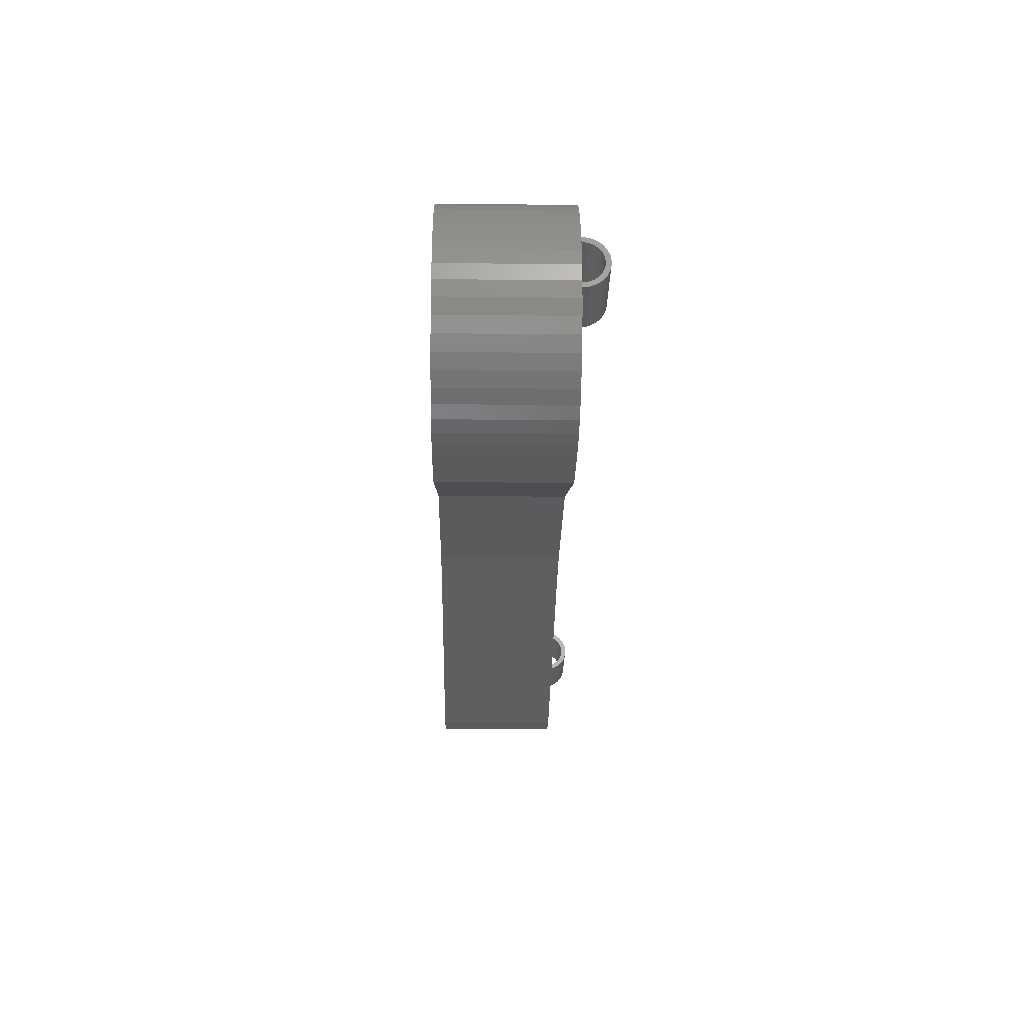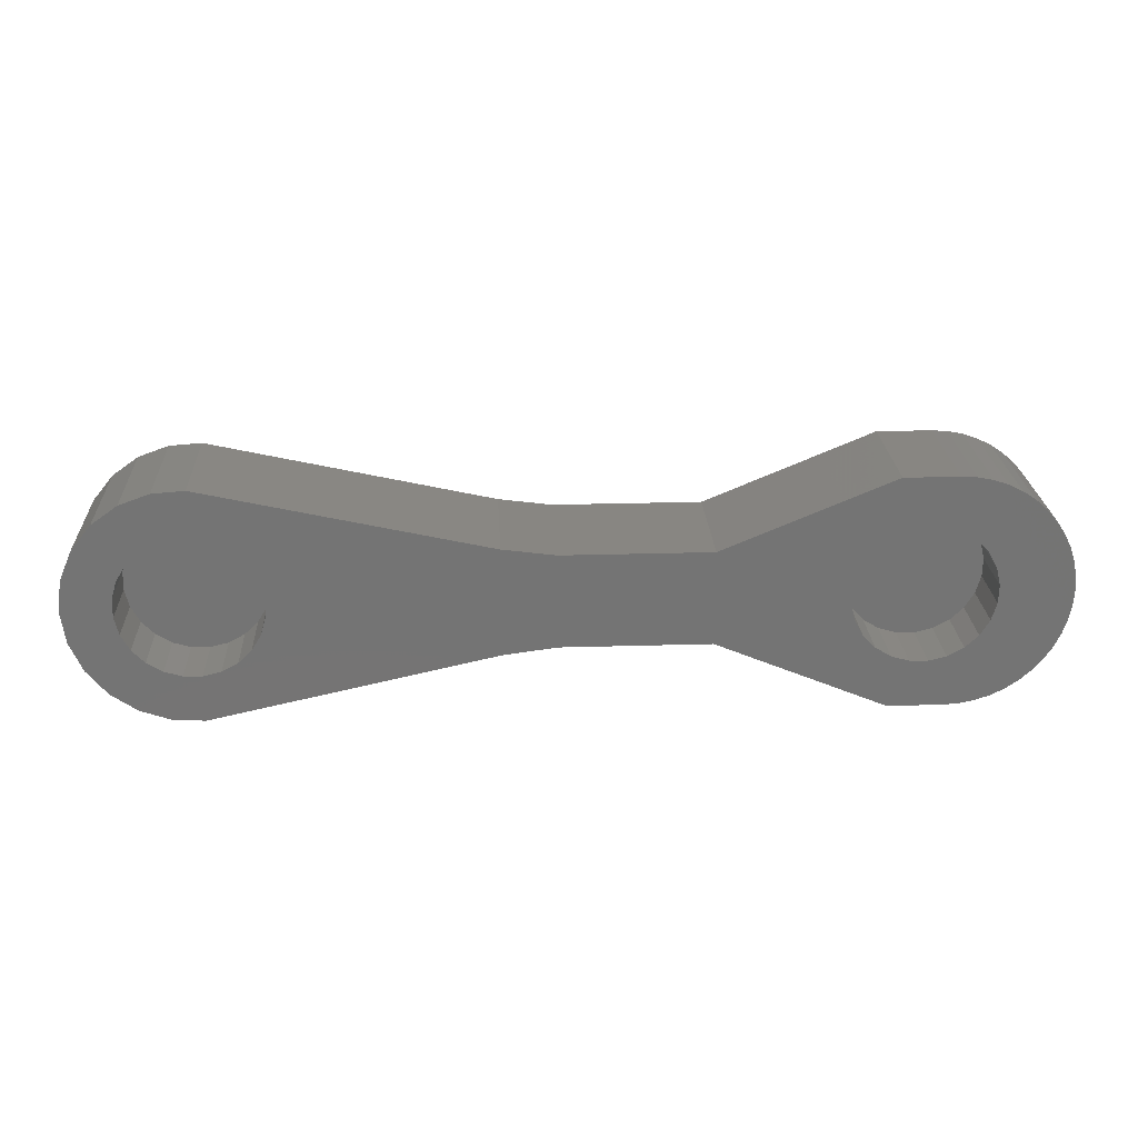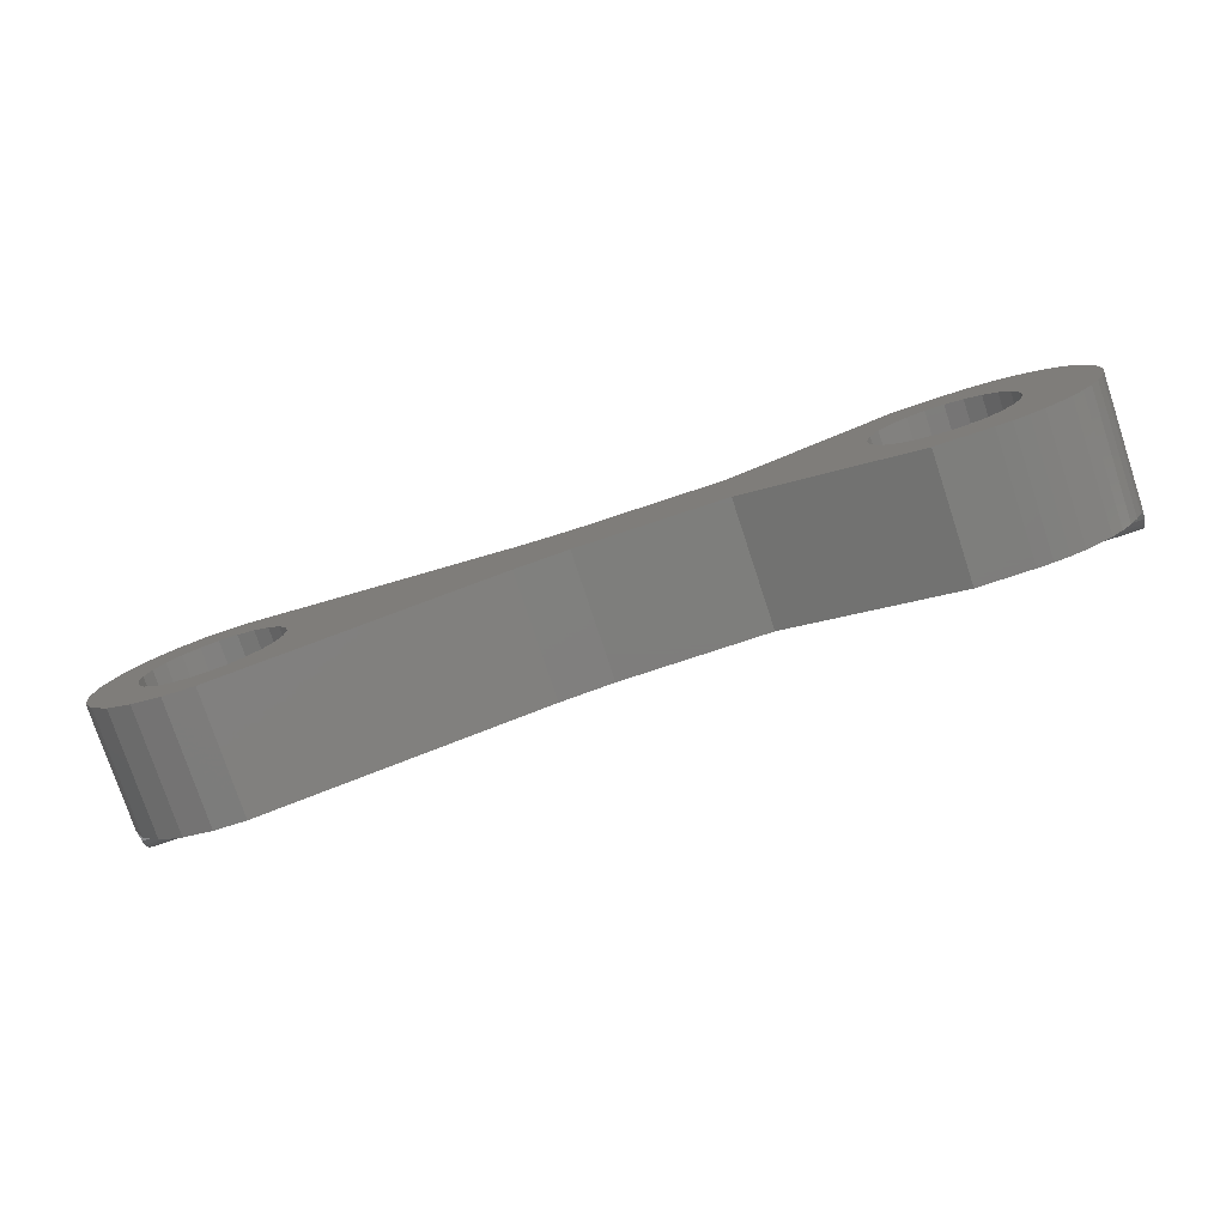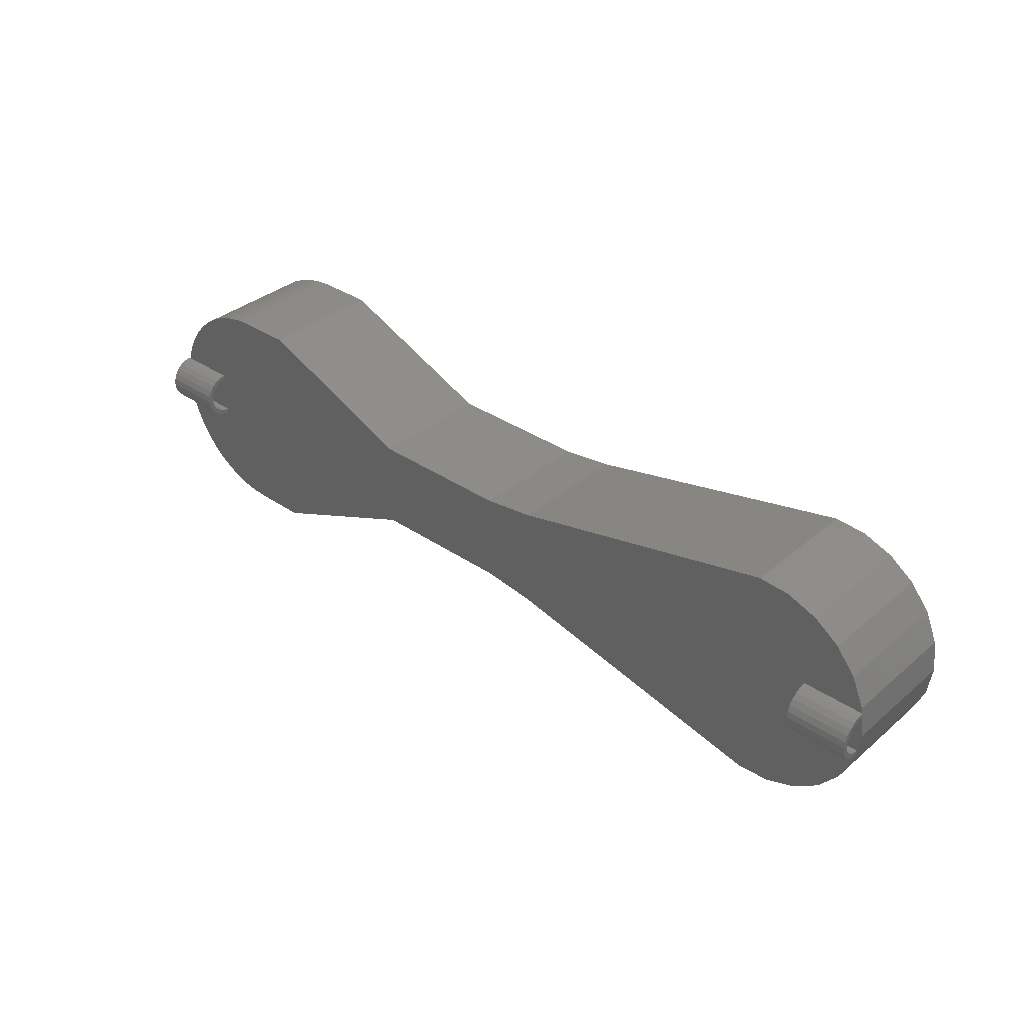
<metadata>
{"format":"stl","ext":"stl","renderer":"f3d","projection":"perspective","resolution":1024,"background":"white","views":[{"elev":-25.9,"azim":-91.0,"up":"+Y"},{"elev":23.7,"azim":177.1,"up":"+Y"},{"elev":-77.5,"azim":-161.7,"up":"+Y"},{"elev":35.2,"azim":42.0,"up":"+Y"}]}
</metadata>
<code>
# stl→obj: 300 verts, 606 faces
v 88.28 22.82 4.614
v 87.76 24.6 10.96
v 88.28 22.82 10.96
v 87.76 24.6 4.614
v 89.25 21.23 4.614
v 89.25 21.23 10.96
v 87.71 26.46 10.96
v 87.71 26.46 4.614
v 88.15 28.26 10.96
v 88.15 28.26 4.614
v 90.59 19.95 10.96
v 92.22 19.07 4.614
v 90.59 19.95 4.614
v 92.22 19.07 10.96
v 17.56 23.54 17.97
v 17.49 23.46 17.31
v 17.56 23.46 17.31
v 11.21 23.46 17.31
v 11.21 23.54 17.97
v 17.56 24.2 19.11
v 11.21 24.73 19.51
v 11.21 24.2 19.11
v 17.56 24.73 19.51
v 11.21 28.2 18.58
v 17.56 28.45 17.97
v 11.21 28.45 17.97
v 17.56 28.2 18.58
v 11.21 27.79 19.11
v 17.56 27.79 19.11
v 11.21 26.65 19.77
v 17.56 27.27 19.51
v 11.21 27.27 19.51
v 17.56 26.65 19.77
v 17.56 25.34 19.77
v 11.21 26 19.85
v 11.21 25.34 19.77
v 17.56 26 19.85
v 17.56 27.43 18.75
v 11.21 27.76 18.33
v 17.56 27.76 18.33
v 11.21 27.43 18.75
v 11.21 23.8 18.58
v 17.56 23.8 18.58
v 11.21 27.96 17.84
v 17.56 27.96 17.84
v 11.21 23.96 17.31
v 11.21 24.03 17.84
v 11.21 24.24 18.33
v 11.21 24.56 18.75
v 11.21 24.98 19.07
v 11.21 25.47 19.28
v 11.21 26 19.35
v 11.21 26.52 19.28
v 11.21 27.01 19.07
v 11.21 28.03 17.31
v 11.21 28.54 17.31
v 17.56 23.96 17.31
v 17.56 24.03 17.84
v 17.56 24.24 18.33
v 17.56 24.56 18.75
v 17.56 24.98 19.07
v 17.56 25.47 19.28
v 17.56 26 19.35
v 17.56 26.52 19.28
v 17.56 27.01 19.07
v 17.56 28.03 17.31
v 17.56 28.54 17.31
v 11.09 24.06 17.31
v 11.1 27.16 17.31
v 11 25.61 17.31
v 11.27 28.03 17.31
v 11.39 22.54 17.31
v 11.89 21.07 17.31
v 12.57 19.67 17.31
v 13.44 18.38 17.31
v 14.46 17.21 17.31
v 15.62 16.19 17.31
v 16.91 15.32 17.31
v 18.31 14.64 17.31
v 17.5 28.54 17.31
v 11.41 28.69 17.31
v 11.38 28.54 17.31
v 11.91 30.16 17.31
v 12.6 31.55 17.31
v 13.46 32.85 17.31
v 14.49 34.01 17.31
v 15.66 35.04 17.31
v 16.96 35.9 17.31
v 18.35 36.59 17.31
v 19.78 14.14 17.31
v 19.82 37.09 17.31
v 21.3 13.83 17.31
v 21.35 37.39 17.31
v 22.85 13.73 17.31
v 22.9 37.49 17.31
v 28.37 13.73 17.31
v 28.4 37.49 17.31
v 45.47 20.84 17.31
v 45.48 30.37 17.31
v 60.32 20.84 17.31
v 60.32 30.37 17.31
v 65.67 20.14 17.31
v 65.67 31.07 17.31
v 94.19 37.49 17.31
v 94.03 13.87 17.31
v 97.25 14.05 17.31
v 97.41 37.26 17.31
v 100.3 15.1 17.31
v 100.2 23.14 17.31
v 106.5 23.14 17.31
v 103 16.94 17.31
v 105 19.43 17.31
v 106.3 22.39 17.31
v 100.2 23.65 17.31
v 100.2 28.22 17.31
v 100.2 27.71 17.31
v 106.5 23.65 17.31
v 106.5 27.71 17.31
v 106.8 25.59 17.31
v 100.5 36.16 17.31
v 106.5 28.22 17.31
v 103.1 34.29 17.31
v 105.1 31.77 17.31
v 106.4 28.8 17.31
v 100.2 23.23 17.97
v 100.2 23.48 18.58
v 100.2 23.89 19.11
v 100.2 23.72 17.84
v 100.2 23.92 18.33
v 100.2 24.41 19.51
v 100.2 24.25 18.75
v 100.2 24.67 19.07
v 100.2 25.02 19.77
v 100.2 25.16 19.28
v 100.2 25.68 19.85
v 100.2 25.68 19.35
v 100.2 26.34 19.77
v 100.2 26.21 19.28
v 100.2 26.7 19.07
v 100.2 26.95 19.51
v 100.2 27.12 18.75
v 100.2 27.48 19.11
v 100.2 27.44 18.33
v 100.2 27.64 17.84
v 100.2 27.88 18.58
v 100.2 28.14 17.97
v 103.1 34.29 4.614
v 105.1 31.77 4.614
v 106.5 26.95 19.51
v 106.5 27.48 19.11
v 106.5 25.68 19.85
v 106.5 26.34 19.77
v 106.5 27.44 18.33
v 106.5 27.64 17.84
v 106.5 24.25 18.75
v 106.5 24.67 19.07
v 106.5 26.21 19.28
v 106.5 25.68 19.35
v 106.5 25.02 19.77
v 106.5 24.41 19.51
v 106.5 26.7 19.07
v 106.5 23.48 18.58
v 106.5 23.23 17.97
v 106.5 23.89 19.11
v 106.5 25.16 19.28
v 106.5 27.12 18.75
v 106.5 23.72 17.84
v 106.5 23.92 18.33
v 100.5 36.16 4.614
v 106.4 28.8 4.614
v 97.41 37.26 4.614
v 106.5 28.14 17.97
v 106.5 27.88 18.58
v 106.3 22.39 4.614
v 105 19.43 4.614
v 100.5 21.51 10.96
v 99.25 20.17 4.614
v 99.25 20.17 10.96
v 100.5 21.51 4.614
v 94.03 18.63 10.96
v 95.88 18.67 4.614
v 94.03 18.63 4.614
v 95.88 18.67 10.96
v 32.03 23.04 10.96
v 31.15 21.41 4.614
v 31.15 21.41 10.96
v 32.03 23.04 4.614
v 30.94 30.07 10.96
v 29.59 31.35 4.614
v 30.94 30.07 4.614
v 29.59 31.35 10.96
v 100.3 30.17 10.96
v 101.3 28.58 4.614
v 101.3 28.58 10.96
v 100.3 30.17 4.614
v 32.47 24.85 4.614
v 32.47 24.85 10.96
v 27.96 32.24 10.96
v 27.96 32.24 4.614
v 29.87 20.07 4.614
v 29.87 20.07 10.96
v 26.16 32.67 10.96
v 24.47 32.63 4.614
v 26.16 32.67 4.614
v 24.47 32.63 10.96
v 89.04 29.89 10.96
v 90.32 31.24 10.96
v 91.9 32.2 10.96
v 93.68 32.73 10.96
v 93.86 32.73 10.96
v 95.54 32.77 10.96
v 97.34 32.34 10.96
v 97.66 19.2 10.96
v 98.97 31.45 10.96
v 101.4 23.14 10.96
v 101.8 26.8 10.96
v 101.9 24.94 10.96
v 101.9 24.94 4.614
v 101.8 26.8 4.614
v 97.66 19.2 4.614
v 31.9 28.48 4.614
v 31.9 28.48 10.96
v 28.28 19.1 10.96
v 28.28 19.1 4.614
v 32.43 26.7 10.96
v 32.43 26.7 4.614
v 98.97 31.45 4.614
v 97.34 32.34 4.614
v 101.4 23.14 4.614
v 95.54 32.77 4.614
v 24.3 32.63 10.96
v 22.52 32.11 4.614
v 24.3 32.63 4.614
v 22.52 32.11 10.96
v 20.93 31.14 4.614
v 19.65 29.79 10.96
v 19.65 29.79 4.614
v 20.93 31.14 10.96
v 18.37 24.5 4.614
v 18.33 26.36 10.96
v 18.37 24.5 10.96
v 18.33 26.36 4.614
v 19.86 21.14 4.614
v 18.9 22.72 10.96
v 19.86 21.14 10.96
v 18.9 22.72 4.614
v 21.21 19.86 4.614
v 21.21 19.86 10.96
v 18.77 28.16 4.614
v 18.77 28.16 10.96
v 22.84 18.97 4.614
v 22.84 18.97 10.96
v 26.5 18.58 4.614
v 26.5 18.58 10.96
v 24.64 18.53 10.96
v 24.64 18.53 4.614
v 60.32 30.37 4.614
v 65.67 31.07 4.614
v 60.32 20.84 4.614
v 65.67 20.14 4.614
v 100.3 15.1 4.614
v 97.25 14.05 4.614
v 103 16.94 4.614
v 11.39 22.54 4.614
v 11.09 24.06 4.614
v 21.3 13.83 4.614
v 22.85 13.73 4.614
v 45.47 20.84 4.614
v 28.37 13.73 4.614
v 106.8 25.59 4.614
v 94.19 37.49 4.614
v 94.03 13.87 4.614
v 93.68 32.73 4.614
v 93.86 32.73 4.614
v 14.46 17.21 4.614
v 15.62 16.19 4.614
v 89.04 29.89 4.614
v 90.32 31.24 4.614
v 21.35 37.39 4.614
v 19.82 37.09 4.614
v 18.35 36.59 4.614
v 16.96 35.9 4.614
v 18.31 14.64 4.614
v 19.78 14.14 4.614
v 15.66 35.04 4.614
v 14.49 34.01 4.614
v 11.91 30.16 4.614
v 12.6 31.55 4.614
v 13.46 32.85 4.614
v 11.41 28.69 4.614
v 91.9 32.2 4.614
v 11 25.61 4.614
v 11.89 21.07 4.614
v 11.1 27.16 4.614
v 16.91 15.32 4.614
v 13.44 18.38 4.614
v 12.57 19.67 4.614
v 22.9 37.49 4.614
v 45.48 30.37 4.614
v 28.4 37.49 4.614
f 1 2 3
f 2 1 4
f 5 3 6
f 3 5 1
f 4 7 2
f 7 4 8
f 8 9 7
f 9 8 10
f 11 12 13
f 12 11 14
f 6 13 5
f 13 6 11
f 15 16 17
f 16 15 18
f 18 15 19
f 20 21 22
f 21 20 23
f 24 25 26
f 25 24 27
f 28 27 24
f 27 28 29
f 30 31 32
f 31 30 33
f 34 35 36
f 35 34 37
f 21 34 36
f 34 21 23
f 38 39 40
f 39 38 41
f 20 42 43
f 42 20 22
f 37 30 35
f 30 37 33
f 40 44 45
f 44 40 39
f 19 46 18
f 46 19 42
f 46 42 22
f 46 22 47
f 47 22 48
f 48 22 21
f 48 21 49
f 49 21 50
f 50 21 36
f 50 36 51
f 51 36 35
f 51 35 52
f 52 35 30
f 52 30 53
f 53 30 54
f 54 30 32
f 54 32 41
f 41 32 28
f 41 28 39
f 39 28 44
f 44 28 24
f 44 24 55
f 55 24 56
f 56 24 26
f 57 15 17
f 15 57 43
f 43 57 20
f 20 57 58
f 20 58 59
f 20 59 23
f 23 59 60
f 23 60 61
f 23 61 34
f 34 61 62
f 34 62 37
f 37 62 63
f 37 63 64
f 37 64 33
f 33 64 65
f 33 65 31
f 31 65 38
f 31 38 29
f 29 38 40
f 29 40 45
f 29 45 27
f 27 45 66
f 27 66 67
f 27 67 25
f 68 69 70
f 69 68 18
f 69 18 71
f 71 18 72
f 71 72 66
f 66 72 73
f 66 73 74
f 66 74 75
f 66 75 76
f 66 76 77
f 66 77 78
f 66 78 79
f 80 81 82
f 81 80 83
f 83 80 84
f 84 80 85
f 85 80 86
f 86 80 87
f 87 80 88
f 88 80 89
f 89 80 67
f 89 67 66
f 89 66 79
f 89 79 90
f 89 90 91
f 91 90 92
f 91 92 93
f 93 92 94
f 93 94 95
f 95 94 96
f 95 96 97
f 97 96 98
f 97 98 99
f 99 98 100
f 99 100 101
f 101 100 102
f 101 102 103
f 103 102 104
f 104 102 105
f 104 105 106
f 104 106 107
f 107 106 108
f 107 108 109
f 109 108 110
f 110 108 111
f 110 111 112
f 110 112 113
f 114 115 109
f 115 114 116
f 116 114 117
f 116 117 118
f 118 117 119
f 107 115 120
f 115 107 109
f 120 115 121
f 120 121 122
f 122 121 123
f 123 121 124
f 31 28 32
f 28 31 29
f 125 114 109
f 114 125 126
f 114 126 127
f 114 127 128
f 128 127 129
f 129 127 130
f 129 130 131
f 131 130 132
f 132 130 133
f 132 133 134
f 134 133 135
f 134 135 136
f 136 135 137
f 136 137 138
f 138 137 139
f 139 137 140
f 139 140 141
f 141 140 142
f 141 142 143
f 143 142 144
f 144 142 145
f 144 145 116
f 116 145 115
f 115 145 146
f 147 123 148
f 123 147 122
f 149 142 140
f 142 149 150
f 151 137 135
f 137 151 152
f 54 64 53
f 64 54 65
f 153 144 154
f 144 153 143
f 66 82 71
f 82 66 80
f 80 66 67
f 49 59 48
f 59 49 60
f 132 155 131
f 155 132 156
f 52 62 51
f 62 52 63
f 157 136 138
f 136 157 158
f 130 159 133
f 159 130 160
f 62 50 51
f 50 62 61
f 154 116 118
f 116 154 144
f 139 157 138
f 157 139 161
f 45 71 66
f 71 45 55
f 55 45 44
f 162 125 163
f 125 162 126
f 164 130 127
f 130 164 160
f 136 165 134
f 165 136 158
f 26 82 56
f 82 26 67
f 67 26 25
f 67 80 82
f 166 139 141
f 139 166 161
f 129 167 128
f 167 129 168
f 165 132 134
f 132 165 156
f 159 135 133
f 135 159 151
f 128 117 114
f 117 128 167
f 137 149 140
f 149 137 152
f 43 19 15
f 19 43 42
f 50 60 49
f 60 50 61
f 120 147 169
f 147 120 122
f 38 54 41
f 54 38 65
f 148 124 170
f 124 148 123
f 166 143 153
f 143 166 141
f 131 168 129
f 168 131 155
f 107 169 171
f 169 107 120
f 114 110 109
f 110 114 117
f 115 121 121
f 121 115 146
f 121 146 172
f 164 126 162
f 126 164 127
f 121 116 115
f 116 121 118
f 48 58 47
f 58 48 59
f 47 57 46
f 57 47 58
f 117 163 110
f 163 117 162
f 162 117 164
f 164 117 167
f 164 167 168
f 164 168 160
f 160 168 155
f 160 155 156
f 160 156 159
f 159 156 165
f 159 165 151
f 151 165 158
f 151 158 157
f 151 157 152
f 152 157 161
f 152 161 149
f 149 161 166
f 149 166 150
f 150 166 153
f 150 153 154
f 150 154 173
f 173 154 118
f 173 118 121
f 173 121 172
f 142 173 145
f 173 142 150
f 174 112 175
f 112 174 113
f 163 110 110
f 110 163 109
f 109 163 125
f 145 172 146
f 172 145 173
f 64 52 53
f 52 64 63
f 176 177 178
f 177 176 179
f 180 181 182
f 181 180 183
f 184 185 186
f 185 184 187
f 188 189 190
f 189 188 191
f 192 193 194
f 193 192 195
f 184 196 187
f 196 184 197
f 189 198 199
f 198 189 191
f 186 200 201
f 200 186 185
f 202 203 204
f 203 202 205
f 199 202 204
f 202 199 198
f 9 2 7
f 2 9 3
f 3 9 206
f 3 206 6
f 6 206 207
f 6 207 11
f 11 207 208
f 11 208 14
f 14 208 209
f 14 209 180
f 180 209 210
f 180 210 211
f 180 211 183
f 183 211 212
f 183 212 213
f 213 212 214
f 213 214 178
f 178 214 192
f 178 192 176
f 176 192 194
f 176 194 215
f 215 194 216
f 215 216 217
f 216 218 217
f 218 216 219
f 194 219 216
f 219 194 193
f 213 177 220
f 177 213 178
f 181 213 220
f 213 181 183
f 12 180 182
f 180 12 14
f 188 221 222
f 221 188 190
f 223 200 224
f 200 223 201
f 225 196 197
f 196 225 226
f 227 212 228
f 212 227 214
f 192 227 195
f 227 192 214
f 217 229 215
f 229 217 218
f 215 179 176
f 179 215 229
f 222 226 225
f 226 222 221
f 228 211 230
f 211 228 212
f 231 232 233
f 232 231 234
f 235 236 237
f 236 235 238
f 239 240 241
f 240 239 242
f 243 244 245
f 244 243 246
f 245 247 243
f 247 245 248
f 232 238 235
f 238 232 234
f 249 236 250
f 236 249 237
f 242 250 240
f 250 242 249
f 248 251 247
f 251 248 252
f 246 241 244
f 241 246 239
f 253 223 224
f 223 253 254
f 255 253 256
f 253 255 254
f 250 241 240
f 241 250 244
f 244 250 236
f 244 236 245
f 245 236 238
f 245 238 248
f 248 238 234
f 248 234 252
f 252 234 231
f 252 231 255
f 255 231 205
f 255 205 202
f 255 202 254
f 254 202 198
f 254 198 223
f 223 198 191
f 223 191 201
f 201 191 188
f 201 188 186
f 186 188 222
f 186 222 184
f 184 222 225
f 184 225 197
f 251 255 256
f 255 251 252
f 257 103 258
f 103 257 101
f 102 259 260
f 259 102 100
f 205 233 203
f 233 205 231
f 261 106 262
f 106 261 108
f 263 108 261
f 108 263 111
f 18 264 72
f 264 18 265
f 265 18 68
f 94 266 267
f 266 94 92
f 268 96 269
f 96 268 98
f 175 111 263
f 111 175 112
f 270 113 174
f 113 270 110
f 110 270 117
f 117 270 119
f 104 171 271
f 171 104 107
f 262 105 272
f 105 262 106
f 210 273 274
f 273 210 209
f 77 275 276
f 275 77 76
f 277 207 206
f 207 277 278
f 91 279 280
f 279 91 93
f 88 281 282
f 281 88 89
f 90 283 284
f 283 90 79
f 87 282 285
f 282 87 88
f 86 285 286
f 285 86 87
f 84 287 83
f 287 84 288
f 86 289 85
f 289 86 286
f 83 290 81
f 290 83 287
f 103 271 258
f 271 103 104
f 209 291 273
f 291 209 208
f 211 274 230
f 274 211 210
f 70 265 68
f 265 70 292
f 272 102 260
f 102 272 105
f 72 293 73
f 293 72 264
f 69 292 70
f 292 69 294
f 10 206 9
f 206 10 277
f 71 294 69
f 294 71 290
f 290 71 82
f 290 82 81
f 79 295 283
f 295 79 78
f 92 284 266
f 284 92 90
f 74 296 75
f 296 74 297
f 73 297 74
f 297 73 293
f 281 91 280
f 91 281 89
f 96 267 269
f 267 96 94
f 85 288 84
f 288 85 289
f 170 119 270
f 119 170 118
f 118 170 121
f 121 170 124
f 78 276 295
f 276 78 77
f 93 298 279
f 298 93 95
f 299 101 257
f 101 299 99
f 75 275 76
f 275 75 296
f 259 98 268
f 98 259 100
f 291 207 278
f 207 291 208
f 283 239 284
f 239 283 242
f 284 239 246
f 284 246 243
f 284 243 266
f 266 243 247
f 266 247 251
f 266 251 267
f 267 251 256
f 267 256 269
f 269 256 253
f 269 253 224
f 269 224 200
f 269 200 268
f 268 200 185
f 268 185 187
f 268 187 196
f 294 265 292
f 265 294 264
f 264 294 290
f 264 290 293
f 293 290 287
f 293 287 297
f 297 287 288
f 297 288 296
f 296 288 289
f 296 289 275
f 275 289 286
f 275 286 276
f 276 286 285
f 276 285 295
f 295 285 282
f 295 282 283
f 283 282 242
f 242 282 281
f 242 281 249
f 249 281 280
f 249 280 237
f 237 280 235
f 235 280 279
f 235 279 232
f 232 279 298
f 232 298 233
f 233 298 300
f 233 300 203
f 203 300 204
f 204 300 199
f 199 300 189
f 189 300 299
f 189 299 190
f 190 299 221
f 221 299 226
f 226 299 196
f 196 299 268
f 268 299 259
f 259 299 257
f 259 257 258
f 259 258 260
f 260 258 271
f 260 271 277
f 260 277 10
f 260 10 8
f 277 271 278
f 278 271 291
f 291 271 273
f 273 271 274
f 274 271 230
f 230 271 171
f 230 171 228
f 228 171 227
f 227 171 169
f 227 169 195
f 195 169 193
f 193 169 147
f 193 147 219
f 219 147 218
f 218 147 263
f 263 147 175
f 175 147 148
f 175 148 174
f 174 148 170
f 174 170 270
f 260 5 272
f 5 260 1
f 1 260 4
f 4 260 8
f 272 5 13
f 272 13 12
f 272 12 182
f 272 182 181
f 272 181 262
f 262 181 220
f 262 220 261
f 261 220 177
f 261 177 179
f 261 179 263
f 263 179 229
f 263 229 218
f 300 99 299
f 99 300 97
f 298 97 300
f 97 298 95

</code>
